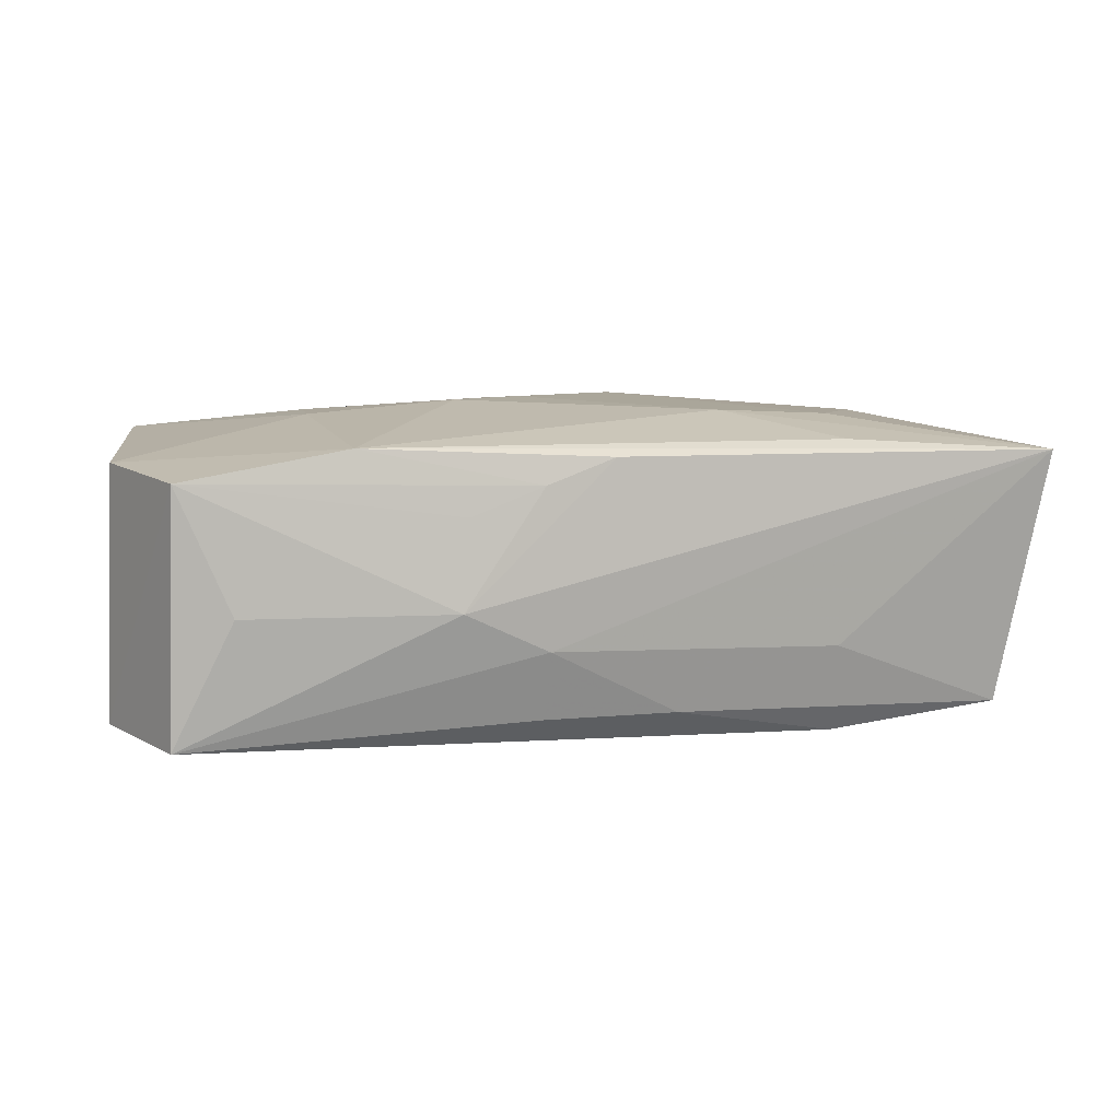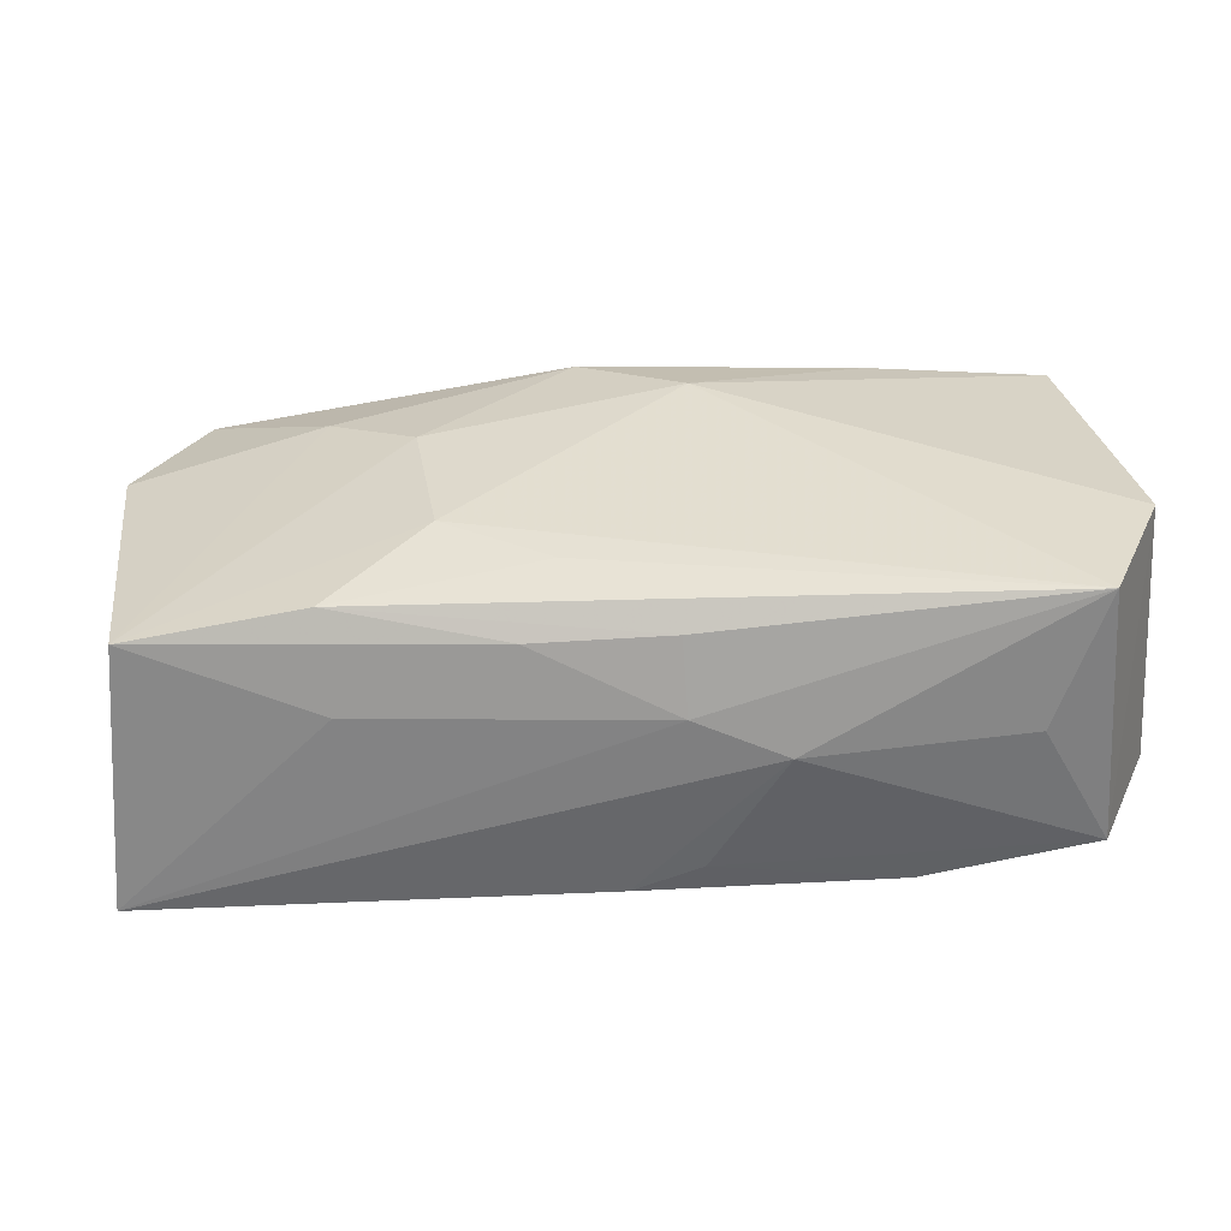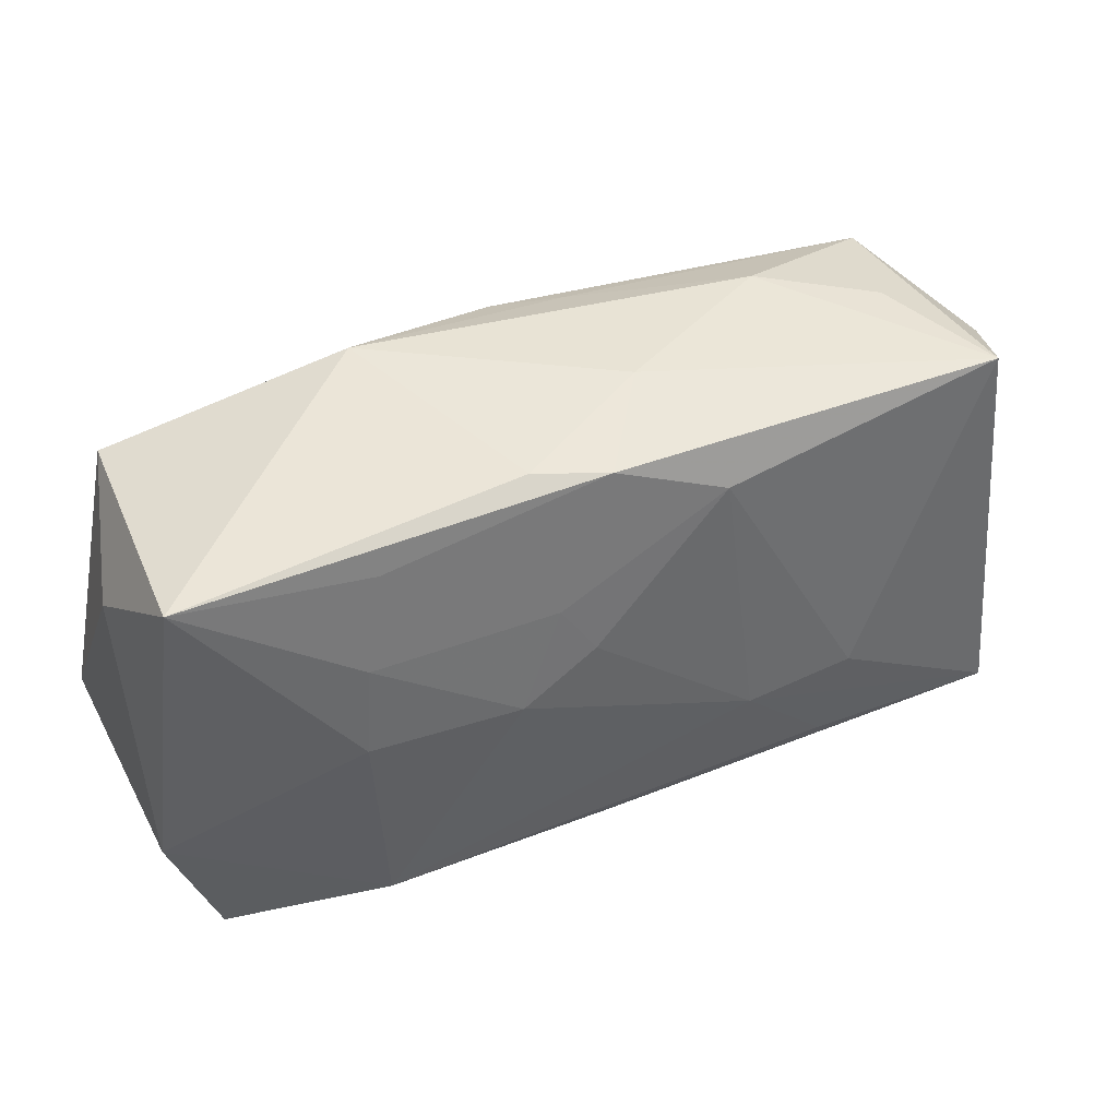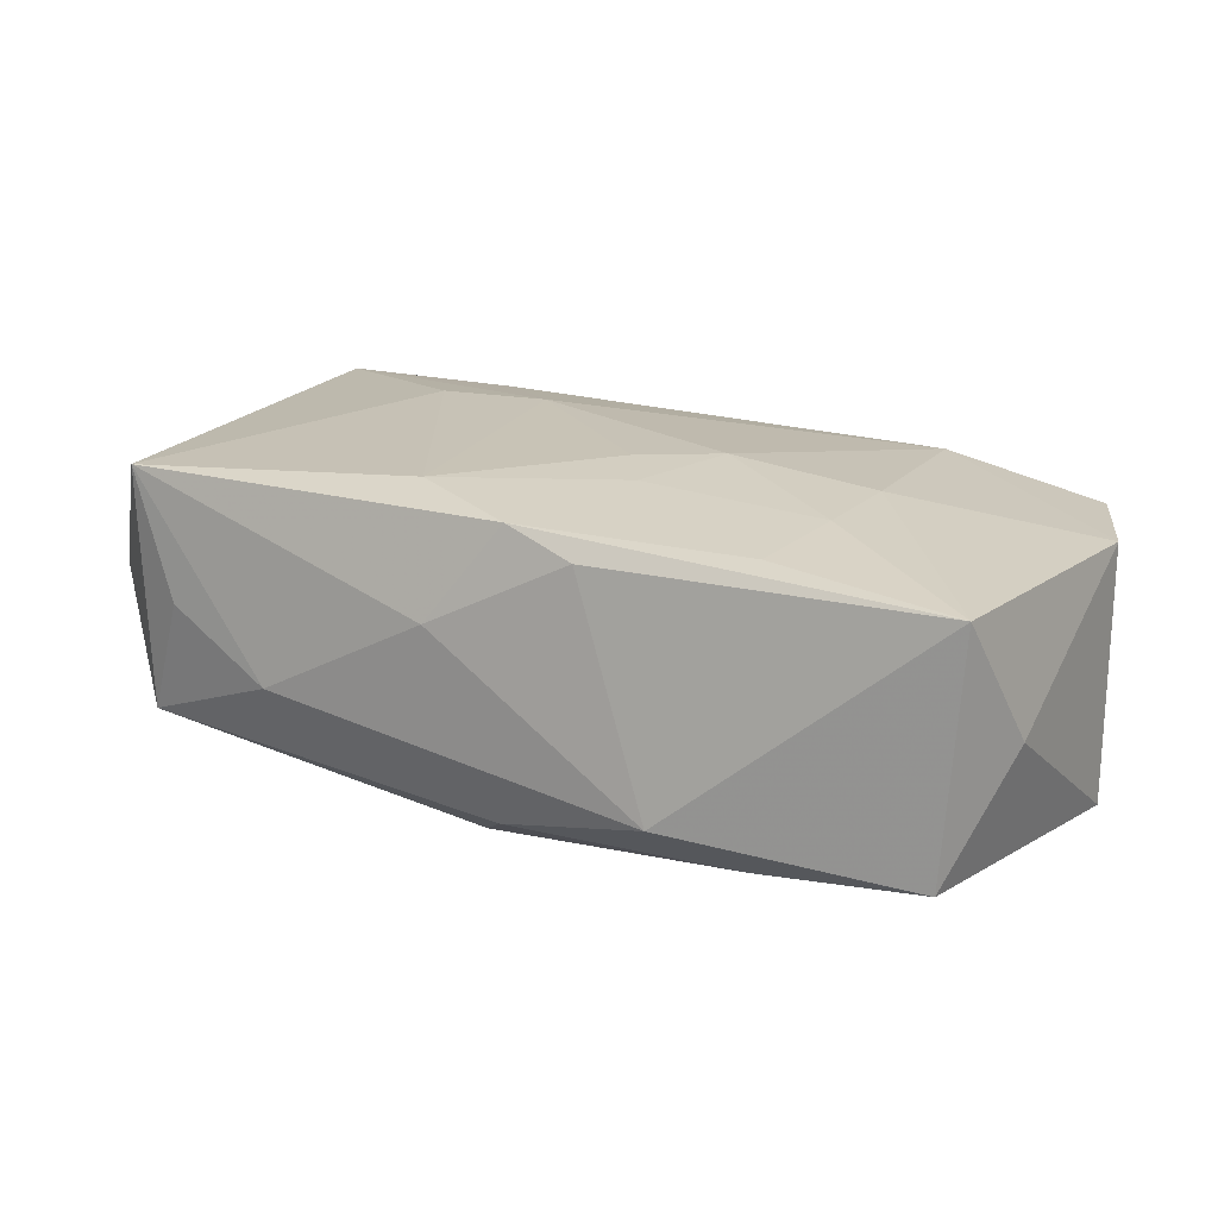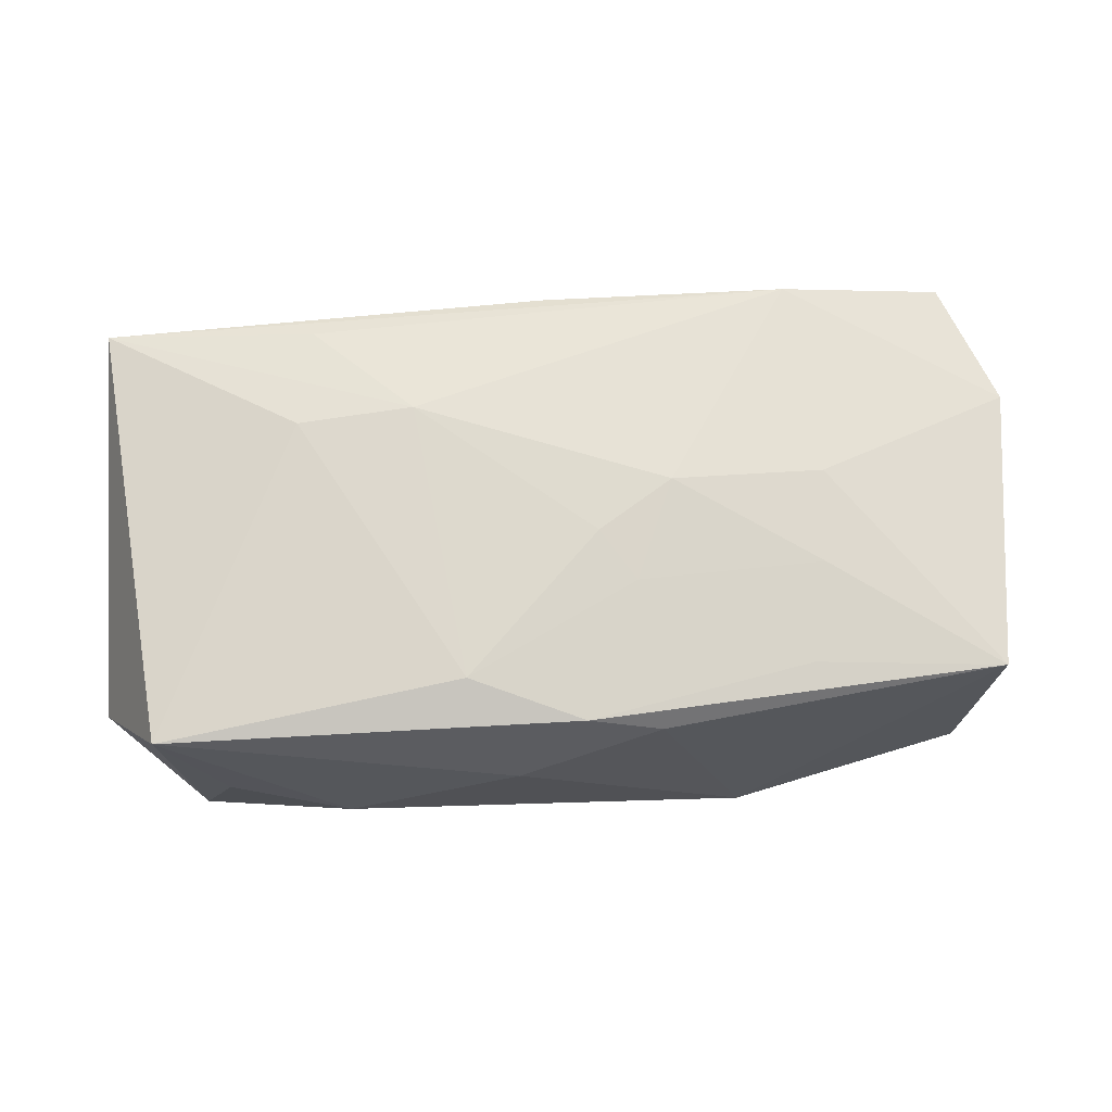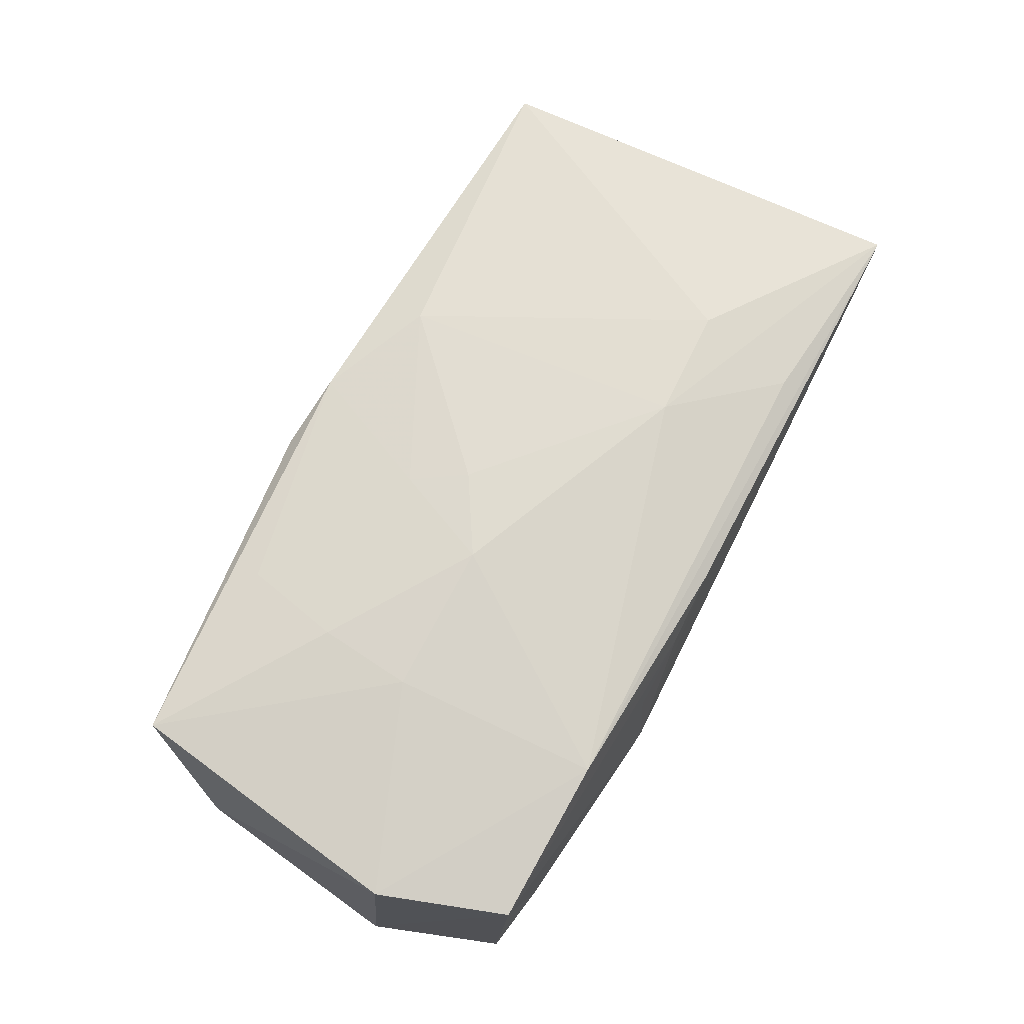
<metadata>
{"format":"obj","ext":"obj","renderer":"f3d","projection":"perspective","resolution":1024,"background":"white","views":[{"elev":7.0,"azim":-13.0,"up":"+Z"},{"elev":-55.7,"azim":-174.8,"up":"+Y"},{"elev":38.1,"azim":-24.9,"up":"+Y"},{"elev":21.8,"azim":-150.2,"up":"+Z"},{"elev":72.2,"azim":177.1,"up":"+Z"},{"elev":70.0,"azim":-59.7,"up":"+Z"}]}
</metadata>
<code>
v 0.03222 0.01868 -0.008759
v -0.03402 -0.01963 0.008852
v 0.03346 0.01803 0.01186
v 0.002985 -0.01216 -0.0136
v 0.03751 0.008647 -0.009923
v 0.002184 0.0155 -0.01353
v 0.02013 -0.01729 0.0113
v -0.01222 -0.02107 -0.001488
v -0.03887 -0.007848 -0.01141
v 0.0194 -0.01801 -0.00555
v -0.02206 -0.002124 0.01304
v -0.03486 0.01576 -0.009232
v 0.03926 0.01292 0.001007
v -0.03808 0.008581 0.0004166
v 0.01173 -0.007402 -0.01442
v 0.0002081 -0.0199 0.01034
v -0.03446 -0.01852 -0.01189
v -0.003194 0.002516 0.01416
v -0.005206 -0.02023 -0.004827
v 0.01902 0.02112 -0.003218
v -0.007533 0.01872 0.01131
v -0.006112 0.006835 0.01385
v 0.00583 -0.01783 -0.01051
v 0.01975 -0.01527 -0.01309
v -0.0383 -0.009135 0.009745
v 0.03782 -0.01827 0.01026
v -0.0206 0.01614 -0.01099
v -0.00666 0.009711 -0.01442
v -0.009425 -0.001634 0.0141
v 0.02874 0.01962 0.001419
v -0.001483 0.01815 0.01316
v -0.02031 -0.01947 0.01127
v 0.004272 0.02065 0.00499
v -0.01478 0.02112 -0.006881
v 0.02125 0.01005 -0.01299
v -0.001378 0.01942 -0.01046
v 0.03441 -0.01525 -0.01125
v -0.02953 -0.01995 -0.001478
v 0.008053 0.01435 0.01396
v -0.02006 0.01406 0.01246
v 0.004433 0.01996 -0.008429
v 0.01388 0.004706 -0.01442
v 0.01164 -0.009296 0.01338
v -0.005281 -0.01829 -0.01057
v -0.005522 -0.02022 0.008222
v -0.02157 0.005794 0.01306
v -0.03585 0.01479 0.01126
v -0.01157 -0.02037 0.005885
v 0.02141 -0.008501 0.01293
f 26 5 13
f 37 5 26
f 37 26 10
f 3 26 13
f 37 15 42
f 42 15 28
f 28 6 42
f 28 15 17
f 15 4 17
f 37 10 23
f 7 32 26
f 45 32 2
f 1 6 36
f 13 5 1
f 1 3 13
f 26 3 49
f 39 3 31
f 39 49 3
f 11 32 29
f 47 12 14
f 47 40 31
f 35 5 37
f 37 42 35
f 35 1 5
f 35 42 6
f 6 1 35
f 8 2 38
f 38 17 8
f 2 17 38
f 9 17 2
f 14 12 9
f 28 17 9
f 9 12 28
f 44 17 24
f 24 23 44
f 37 23 24
f 24 17 4
f 24 15 37
f 24 4 15
f 19 23 10
f 19 26 8
f 19 10 26
f 44 23 19
f 8 17 19
f 19 17 44
f 48 2 8
f 8 45 48
f 48 45 2
f 26 32 16
f 32 45 16
f 8 26 16
f 16 45 8
f 36 6 27
f 27 6 28
f 28 12 27
f 43 7 26
f 26 49 43
f 32 7 43
f 29 32 43
f 49 39 43
f 29 43 18
f 18 43 39
f 31 40 22
f 22 39 31
f 22 18 39
f 29 18 22
f 31 3 33
f 3 20 33
f 3 1 30
f 30 20 3
f 1 20 30
f 25 47 14
f 14 9 25
f 25 9 2
f 11 47 25
f 2 32 25
f 32 11 25
f 46 11 29
f 46 47 11
f 40 47 46
f 29 22 46
f 46 22 40
f 21 47 31
f 31 33 21
f 41 1 36
f 41 20 1
f 12 47 34
f 47 21 34
f 34 21 33
f 36 27 34
f 34 27 12
f 34 41 36
f 34 33 20
f 20 41 34

</code>
